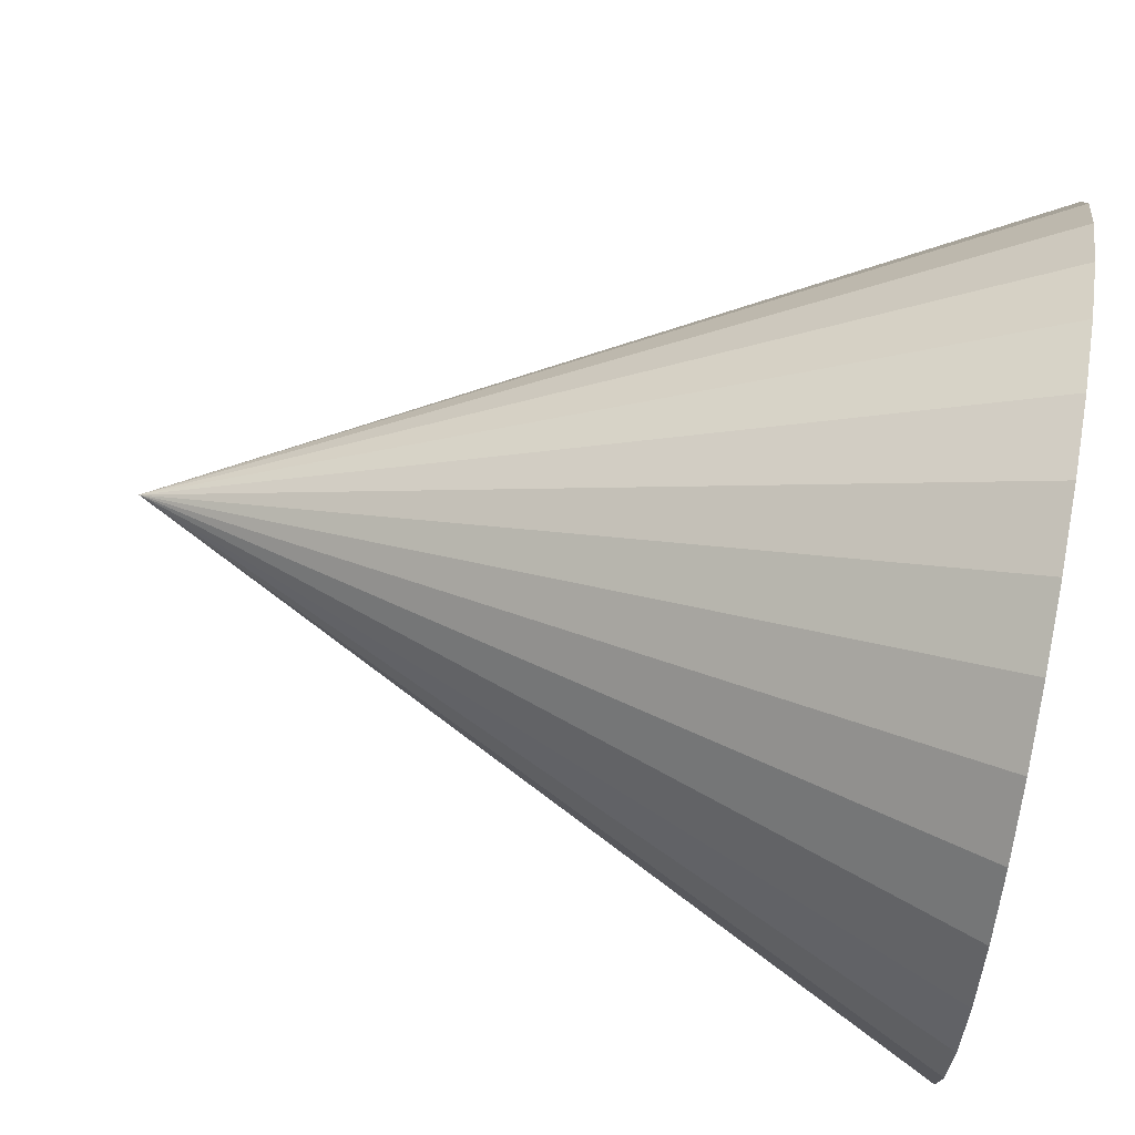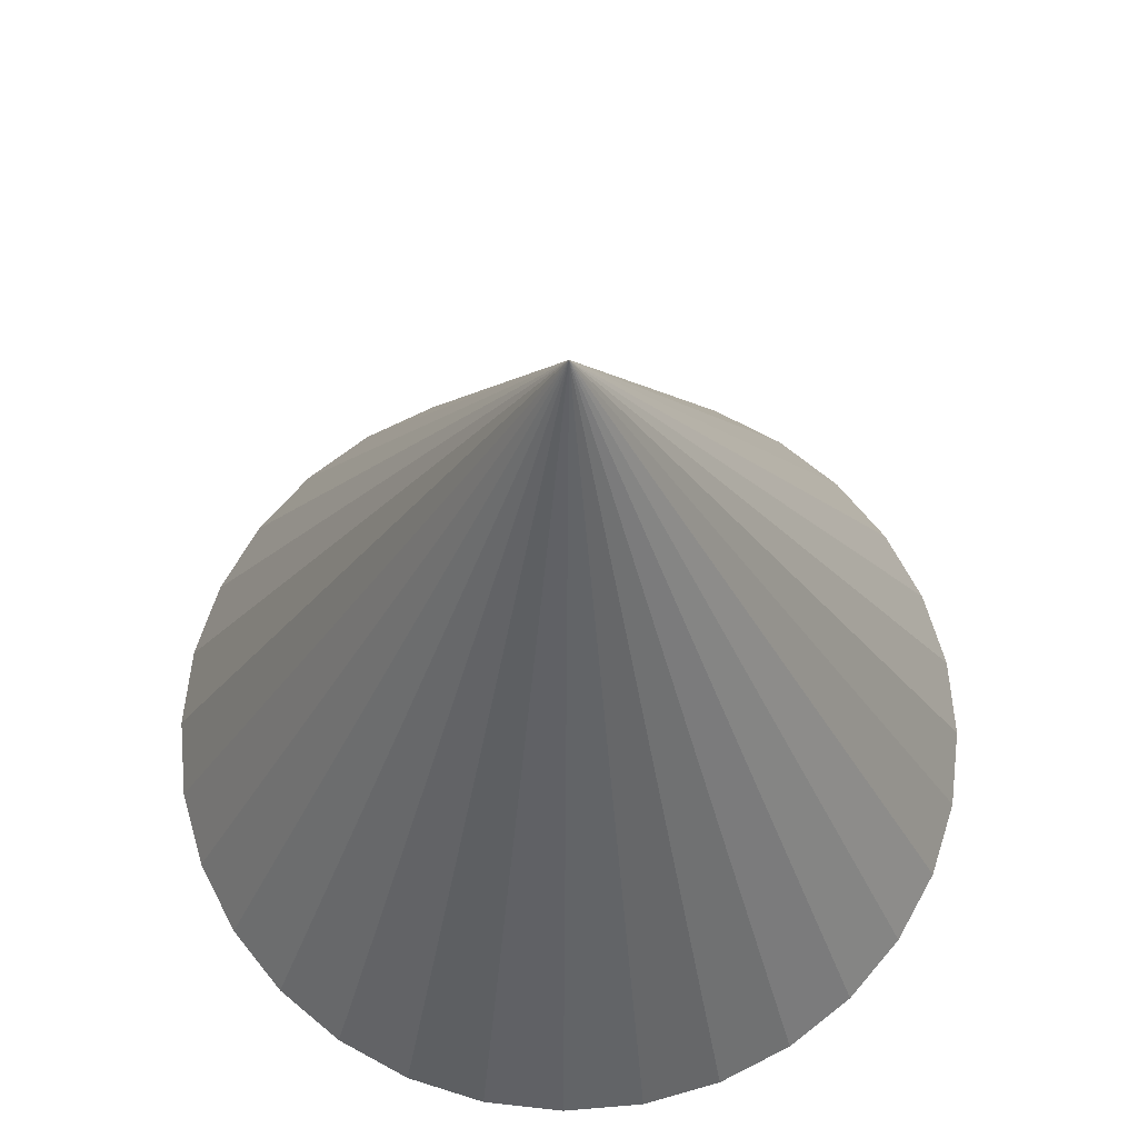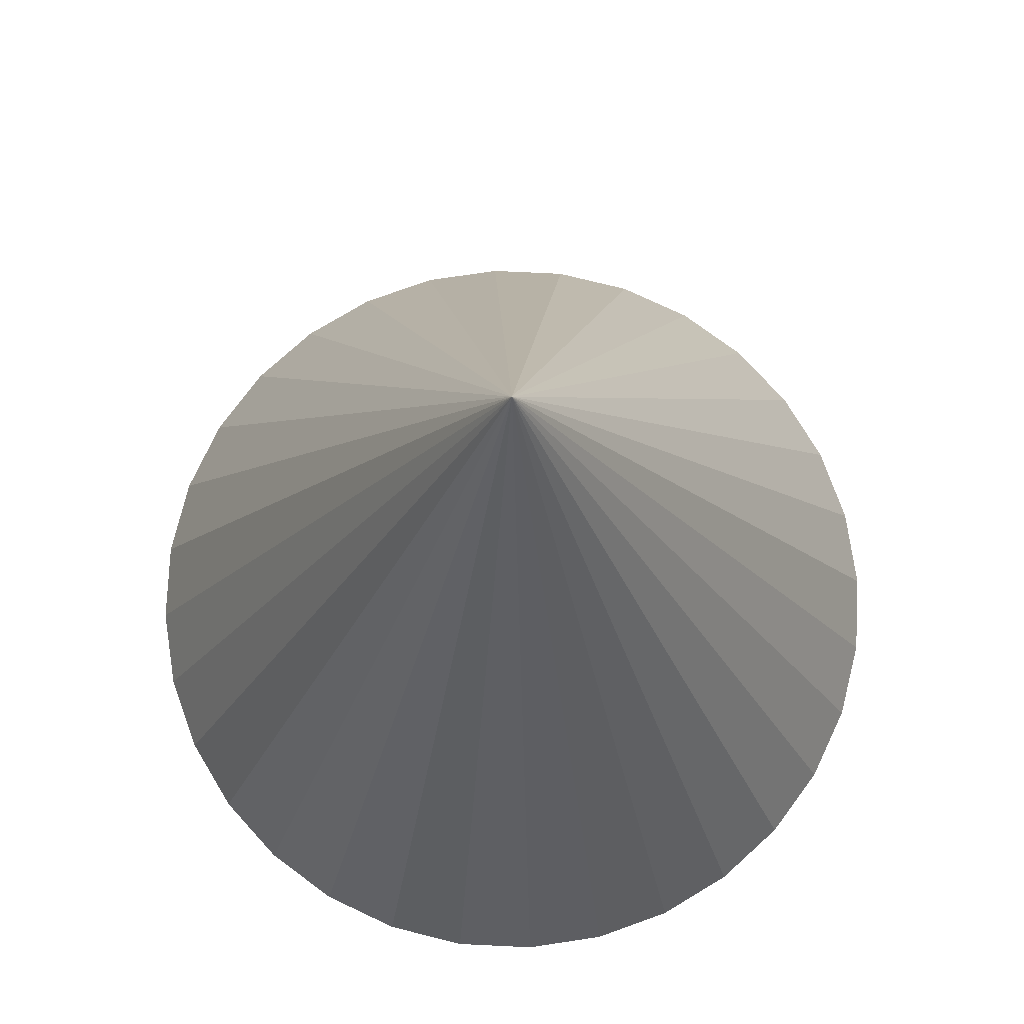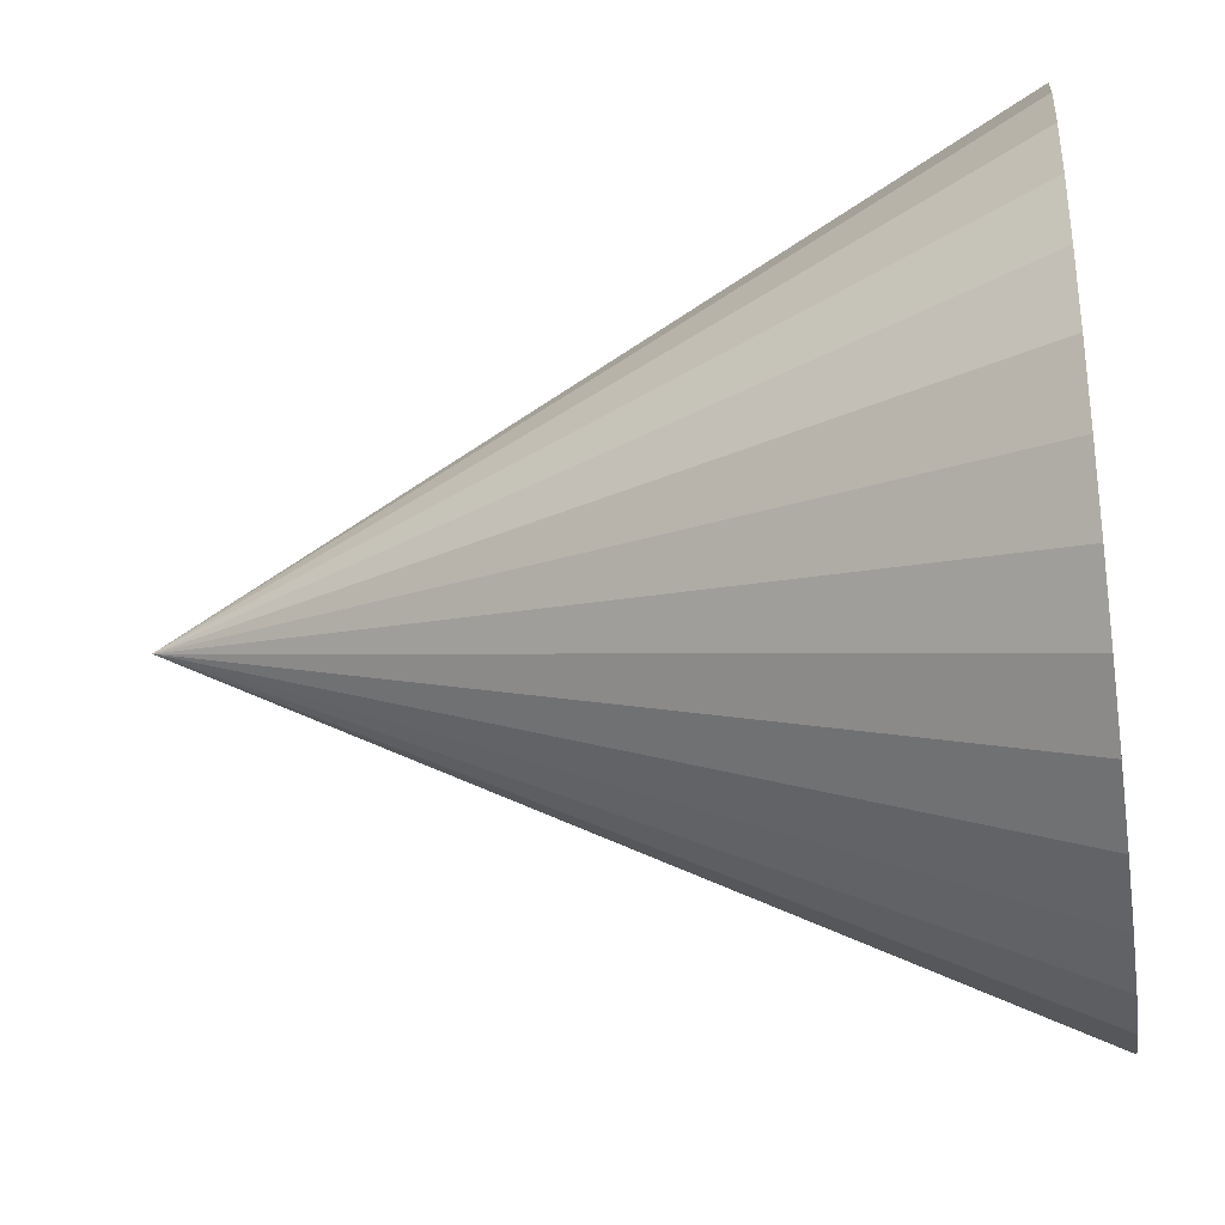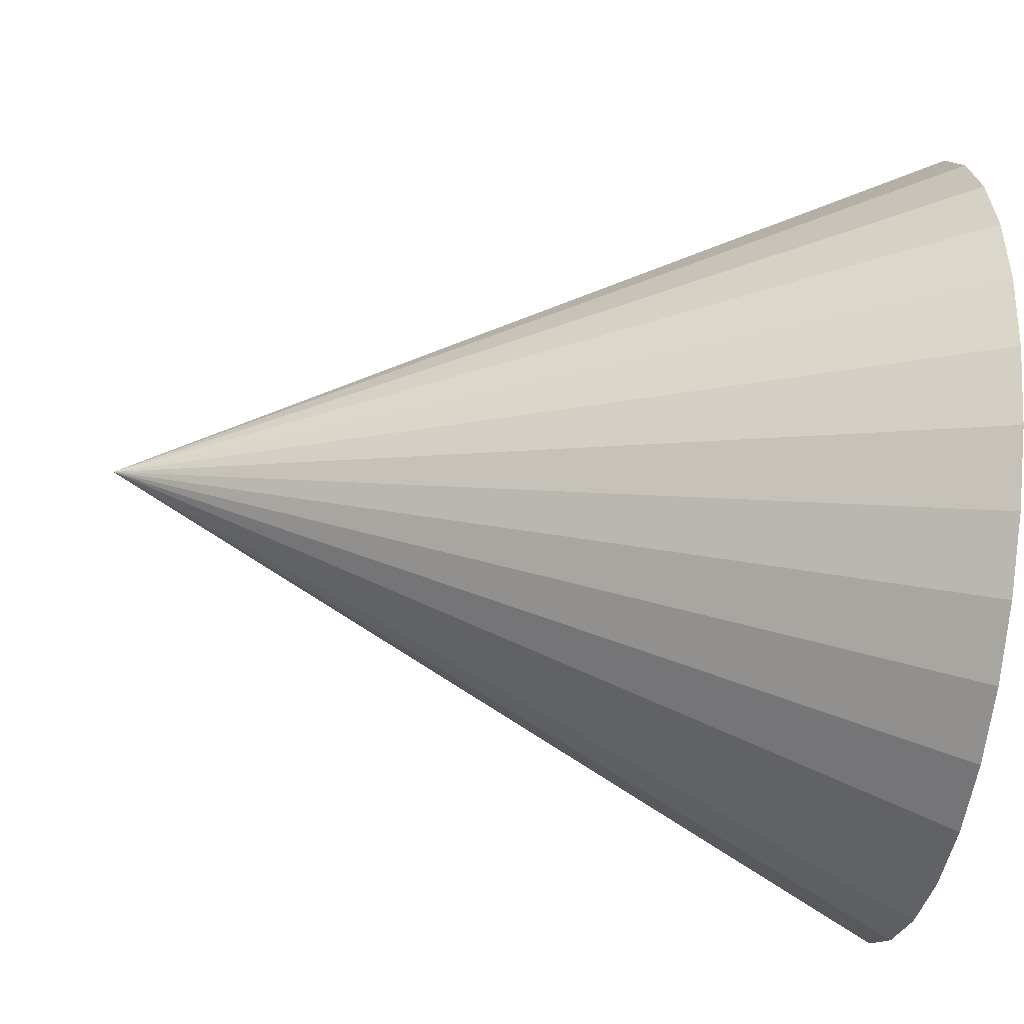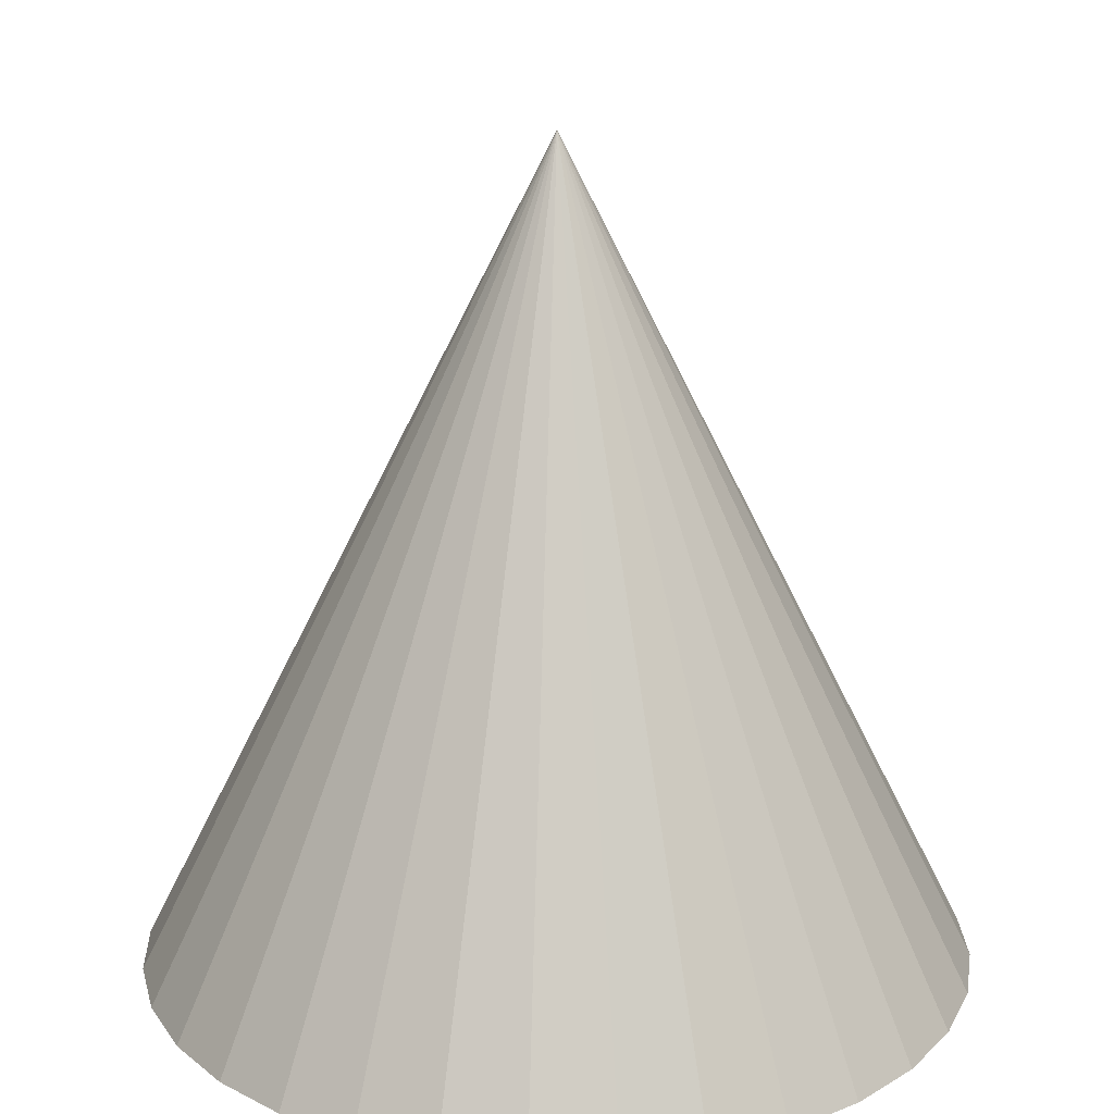
<metadata>
{"format":"obj","ext":"obj","renderer":"f3d","projection":"perspective","resolution":1024,"background":"white","views":[{"elev":70.4,"azim":-79.8,"up":"+Z"},{"elev":65.8,"azim":-156.7,"up":"+Y"},{"elev":75.6,"azim":132.1,"up":"+Y"},{"elev":-36.0,"azim":-81.3,"up":"+Z"},{"elev":-39.9,"azim":-98.9,"up":"+Z"},{"elev":20.1,"azim":59.8,"up":"+Y"}]}
</metadata>
<code>
v 2.546 0.02658 -2.542
v 2.671 0.02658 -2.391
v 2.763 0.02658 -2.218
v 2.82 0.02658 -2.03
v 2.839 0.02658 -1.835
v 2.82 0.02658 -1.64
v 2.763 0.02658 -1.452
v 2.671 0.02658 -1.279
v 2.546 0.02658 -1.128
v 2.395 0.02658 -1.004
v 2.222 0.02658 -0.9111
v 2.034 0.02658 -0.8542
v 1.839 0.02658 -0.835
v 1.644 0.02658 -0.8542
v 1.456 0.02658 -0.9111
v 1.284 0.02658 -1.004
v 1.132 0.02658 -1.128
v 1.008 0.02658 -1.279
v 0.9153 0.02658 -1.452
v 0.8584 0.02658 -1.64
v 0.8392 0.02658 -1.835
v 0.8584 0.02658 -2.03
v 0.9153 0.02658 -2.218
v 1.008 0.02658 -2.391
v 1.132 0.02658 -2.542
v 1.284 0.02658 -2.666
v 1.456 0.02658 -2.759
v 1.644 0.02658 -2.816
v 1.839 0.02658 -2.835
v 2.034 0.02658 -2.816
v 2.222 0.02658 -2.759
v 2.395 0.02658 -2.666
v 1.839 2.027 -1.835
v 1.839 0.02658 -1.835
f 2 1 33
f 33 3 2
f 33 4 3
f 33 5 4
f 33 6 5
f 33 7 6
f 33 8 7
f 33 9 8
f 33 10 9
f 33 11 10
f 33 12 11
f 33 13 12
f 33 14 13
f 33 15 14
f 33 16 15
f 33 17 16
f 33 18 17
f 33 19 18
f 33 20 19
f 33 21 20
f 33 22 21
f 33 23 22
f 33 24 23
f 33 25 24
f 33 26 25
f 33 27 26
f 33 28 27
f 33 29 28
f 33 30 29
f 33 31 30
f 33 32 31
f 33 1 32
f 34 1 2
f 34 2 3
f 34 3 4
f 34 4 5
f 34 5 6
f 34 6 7
f 34 7 8
f 34 8 9
f 34 9 10
f 34 10 11
f 34 11 12
f 34 12 13
f 34 13 14
f 34 14 15
f 34 15 16
f 34 16 17
f 34 17 18
f 34 18 19
f 34 19 20
f 34 20 21
f 34 21 22
f 34 22 23
f 34 23 24
f 34 24 25
f 34 25 26
f 34 26 27
f 34 27 28
f 34 28 29
f 34 29 30
f 34 30 31
f 34 31 32
f 32 1 34

</code>
